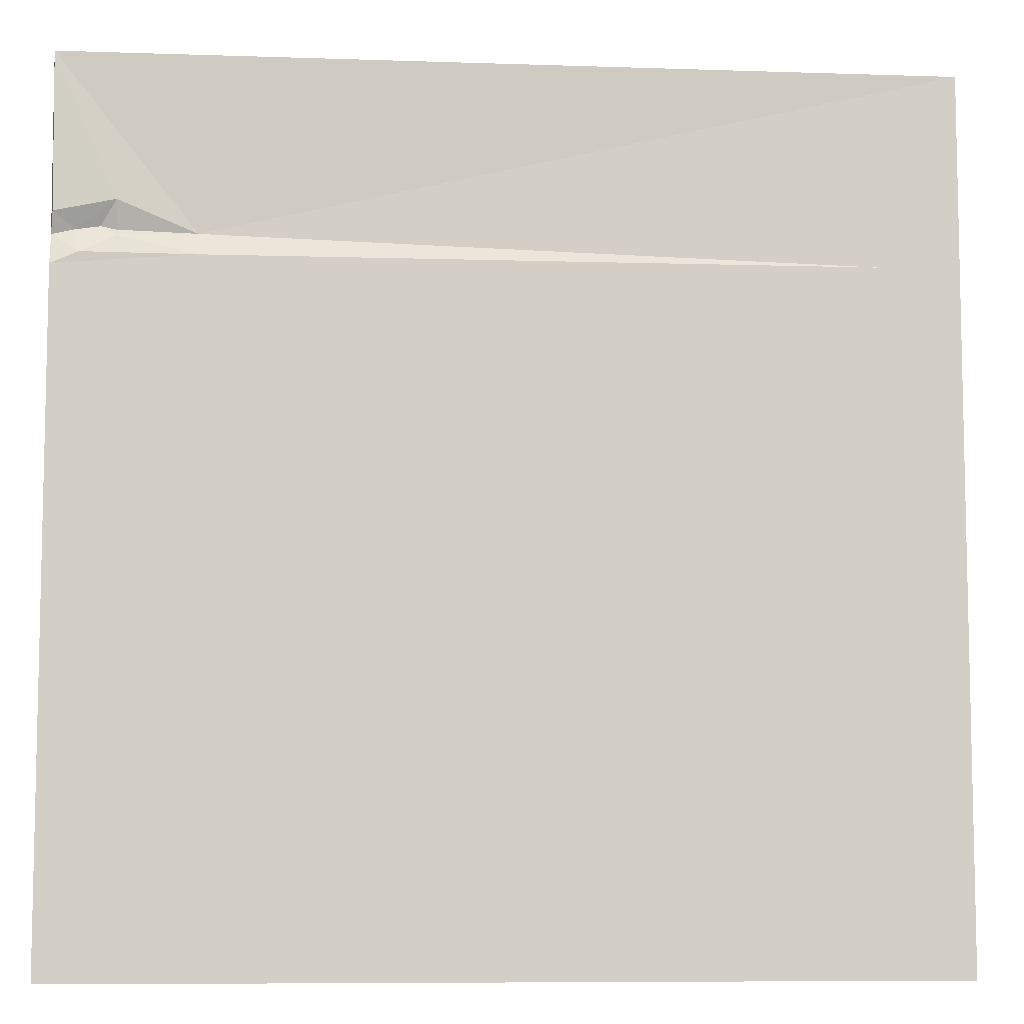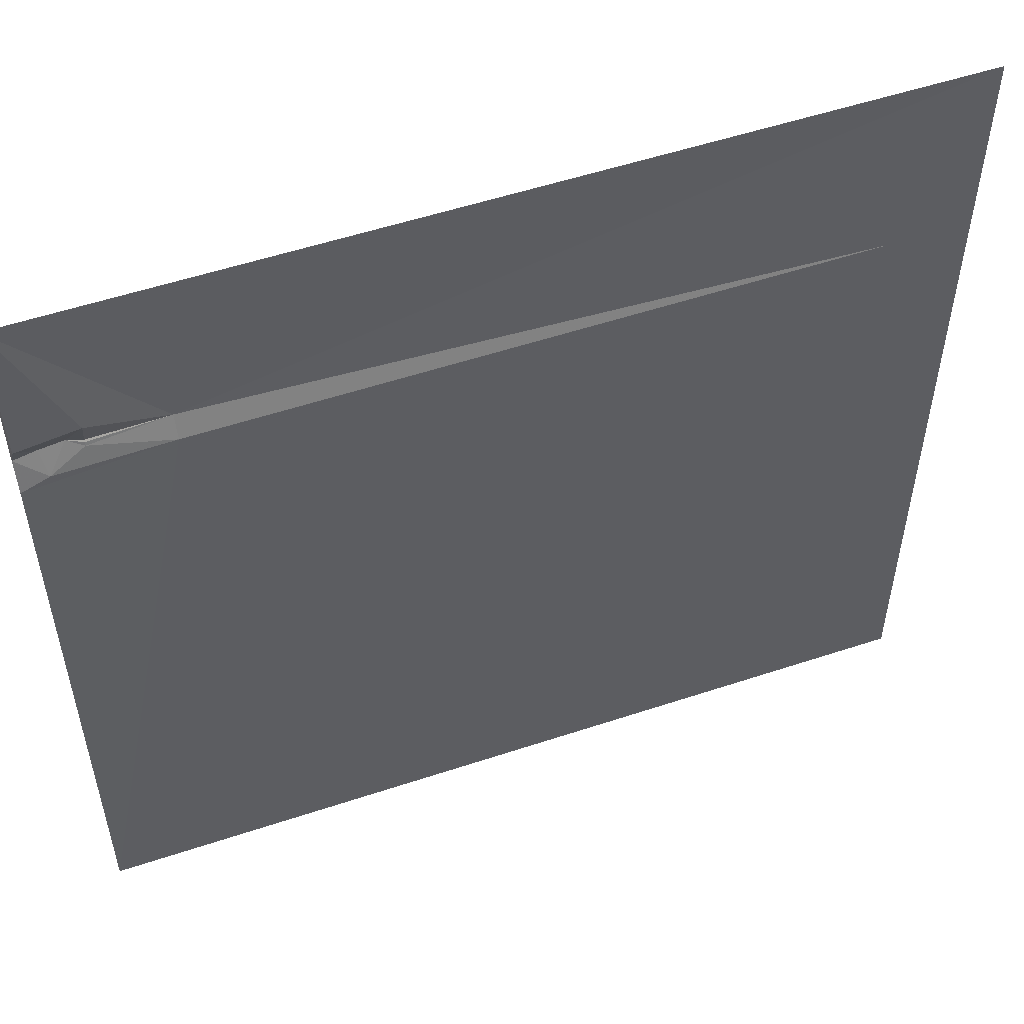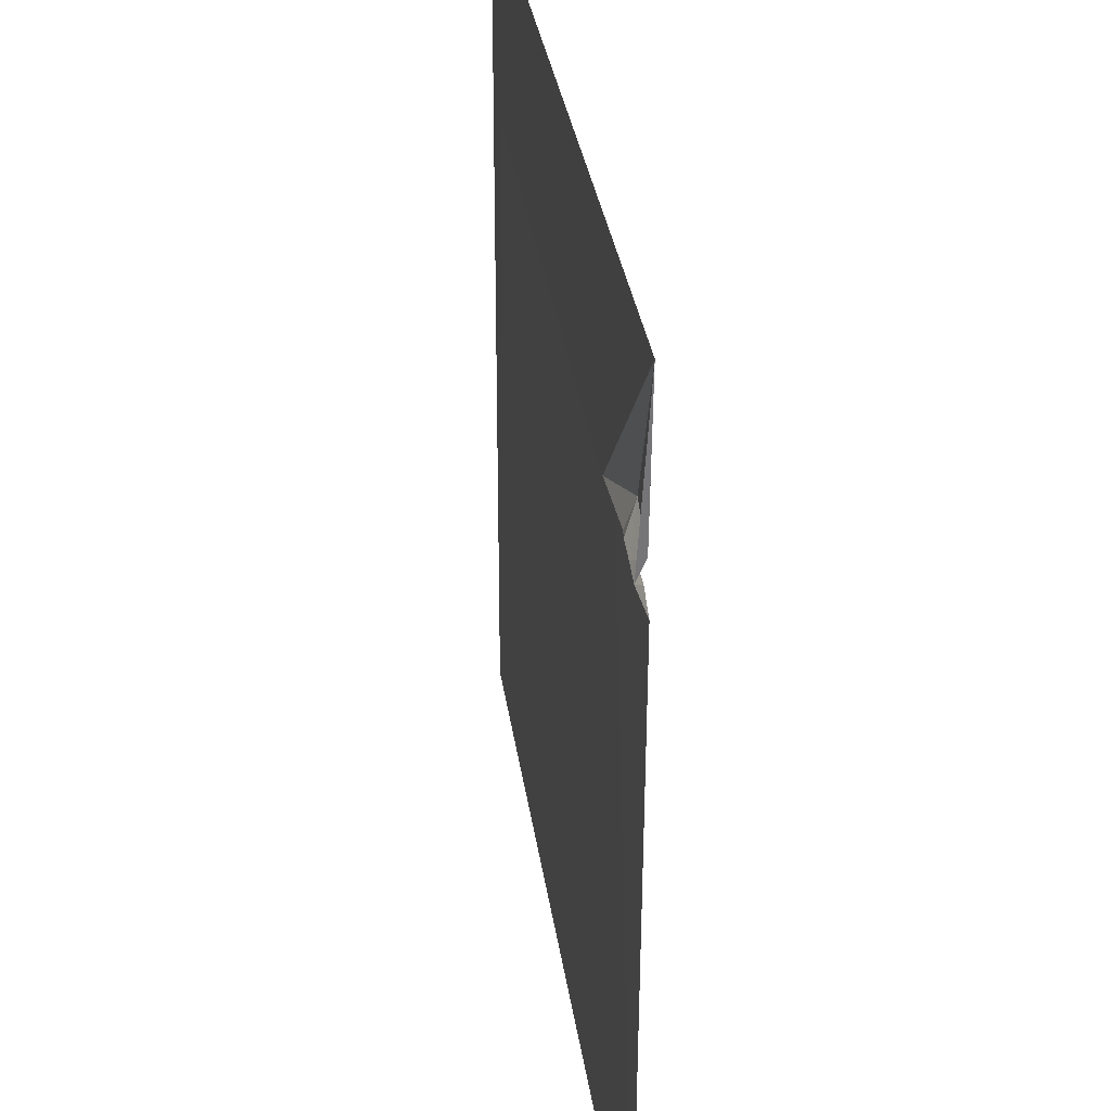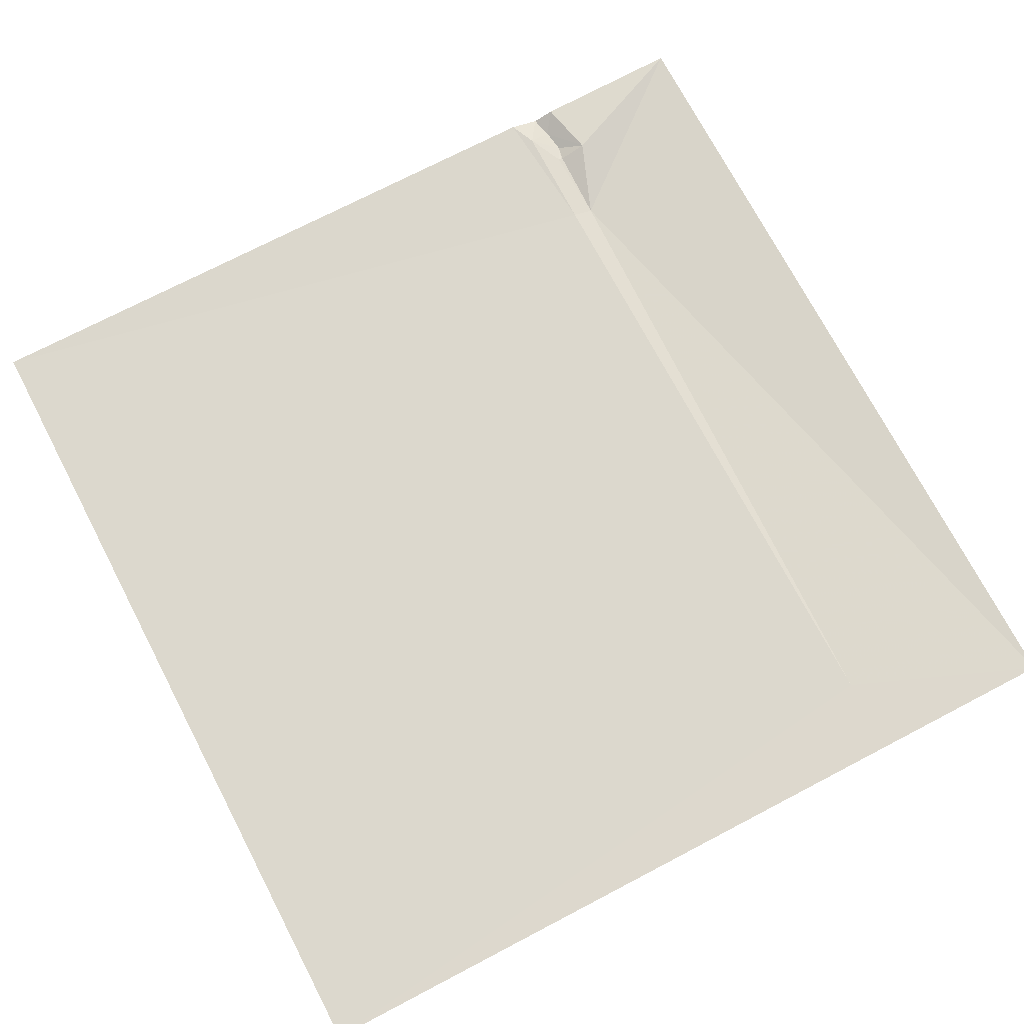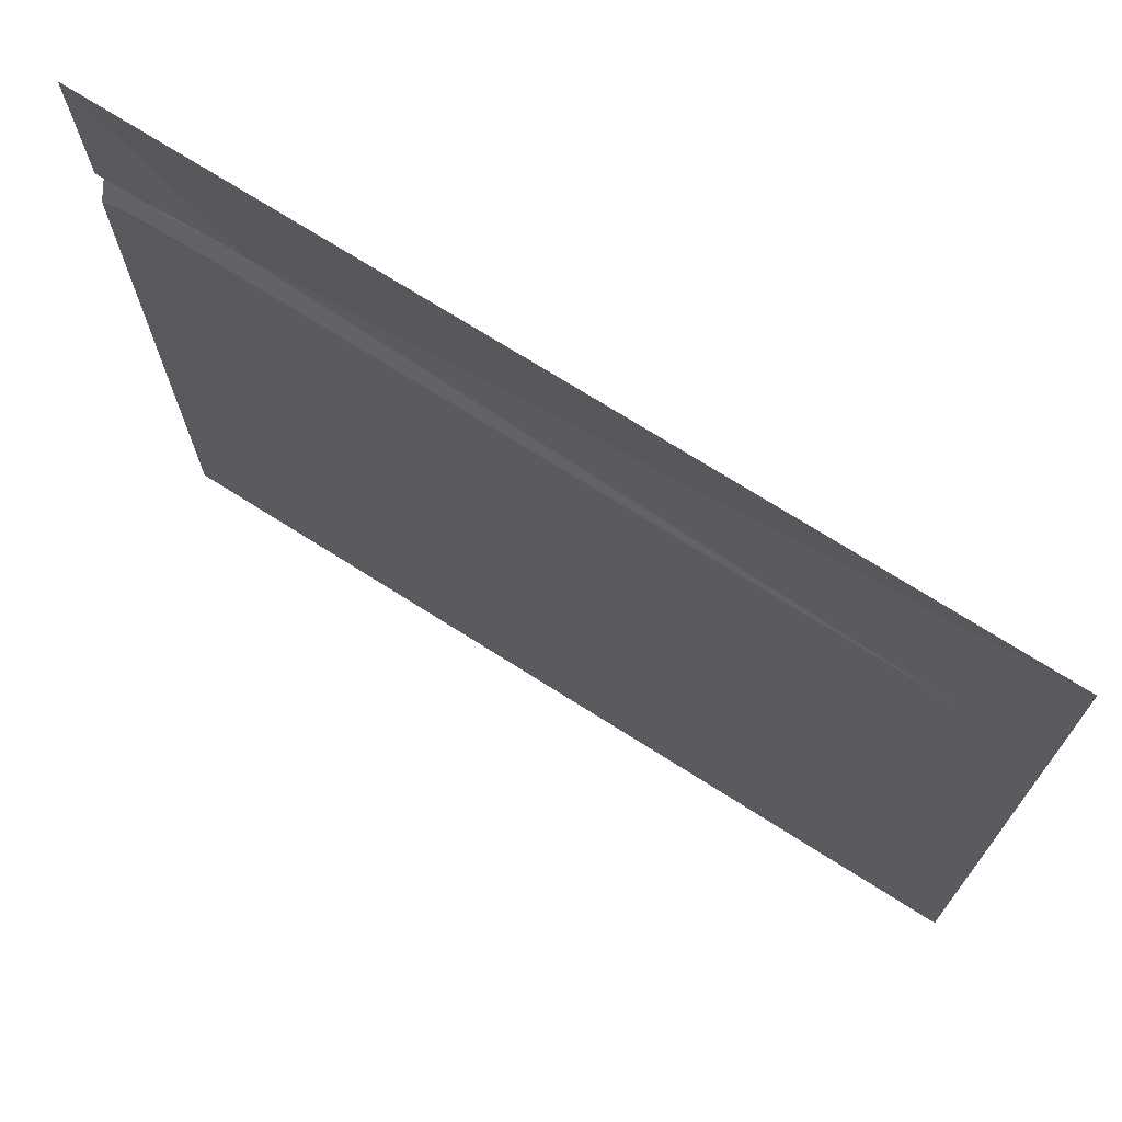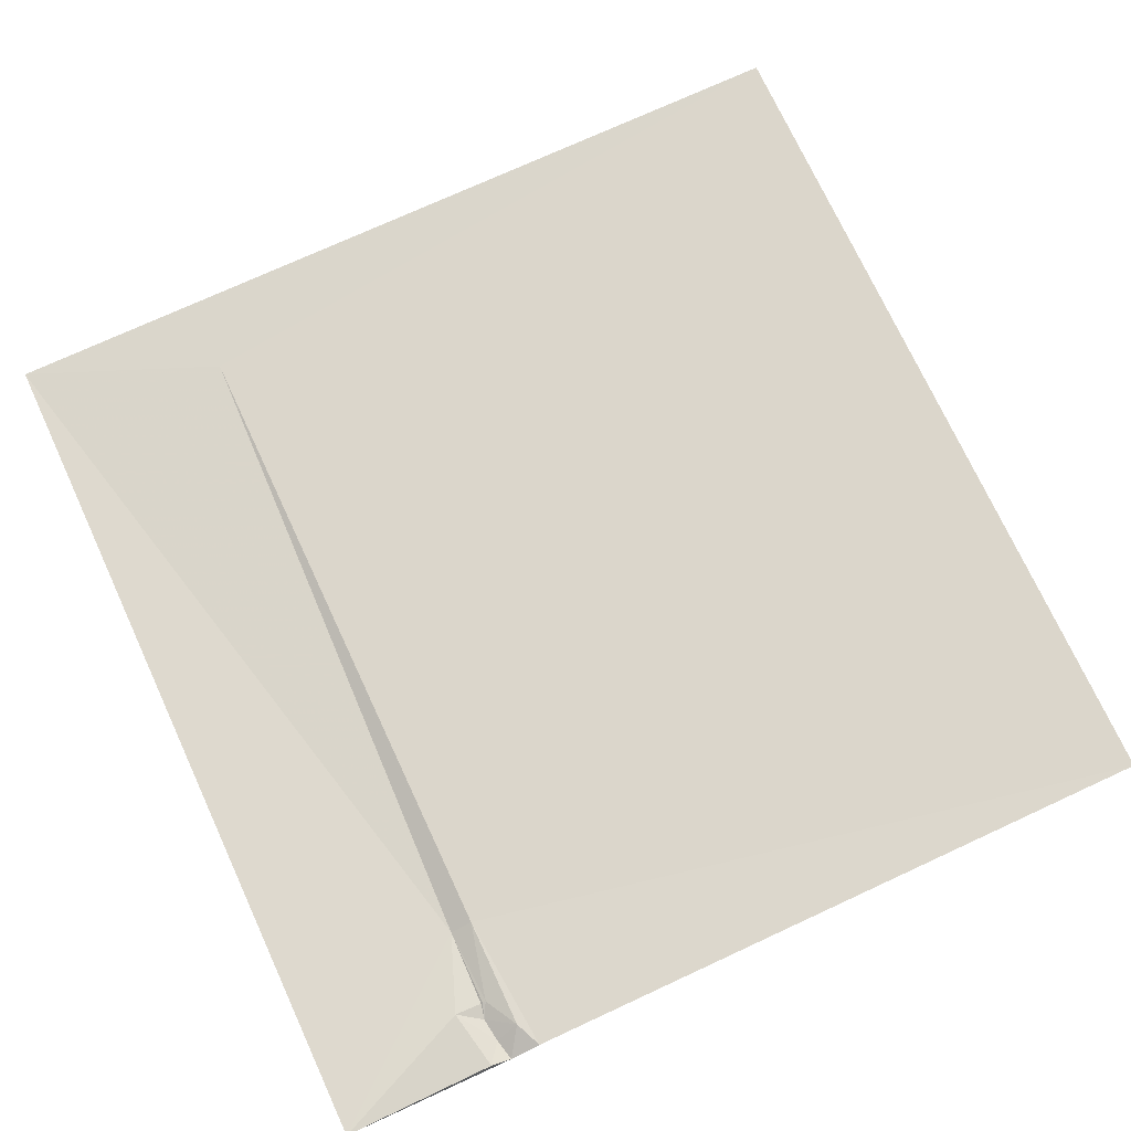
<metadata>
{"format":"obj","ext":"obj","renderer":"f3d","projection":"perspective","resolution":1024,"background":"white","views":[{"elev":-8.0,"azim":175.0,"up":"+Z"},{"elev":53.8,"azim":160.8,"up":"+Z"},{"elev":33.3,"azim":82.2,"up":"+Z"},{"elev":72.3,"azim":-117.6,"up":"+Y"},{"elev":72.3,"azim":-147.3,"up":"+Z"},{"elev":73.9,"azim":65.2,"up":"+Y"}]}
</metadata>
<code>
v 3066 11.57 -4091
v 3577 14.55 -4091
v 3541 15.06 -4175
v 3576 13.69 -4182
v 3550 8.144 -4189
v 3541 9.306 -4191
v 3564 8.139 -4191
v 3496 7.629 -4192
v 3541 10.07 -4192
v 3541 10.78 -4194
v 3577 8.184 -4194
v 3112 11.18 -4204
v 3496 13.25 -4205
v 3561 14.87 -4205
v 3577 14.73 -4212
v 3066 10.7 -4602
v 3577 13.49 -4602
f 7 3 5
f 3 6 5
f 7 11 4
f 11 2 4
f 13 10 8
f 13 14 10
f 3 8 6
f 8 9 6
f 9 10 5
f 7 5 14
f 14 11 7
f 2 3 4
f 7 4 3
f 2 8 3
f 1 16 12
f 16 13 12
f 1 12 8
f 16 17 13
f 11 14 15
f 9 8 10
f 15 14 13
f 10 14 5
f 2 1 8
f 6 9 5
f 17 15 13
f 13 8 12

</code>
